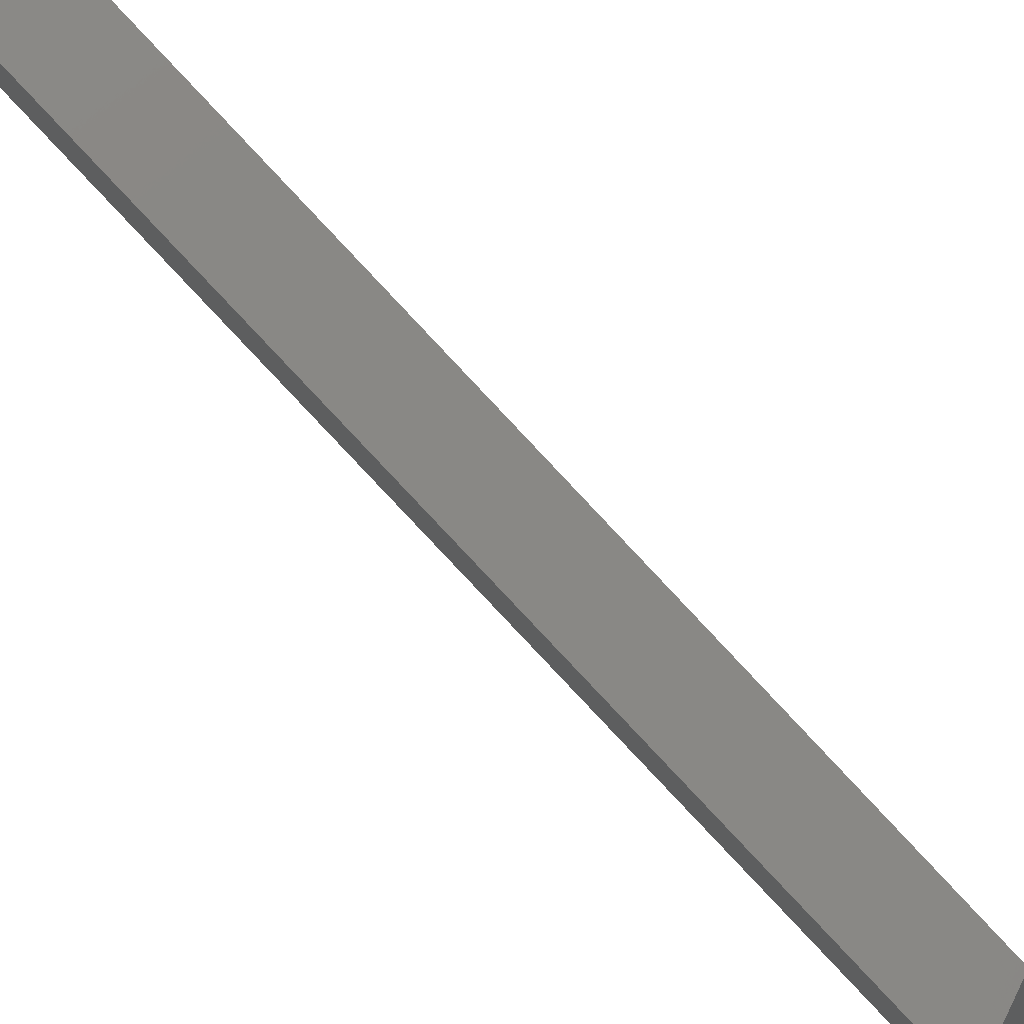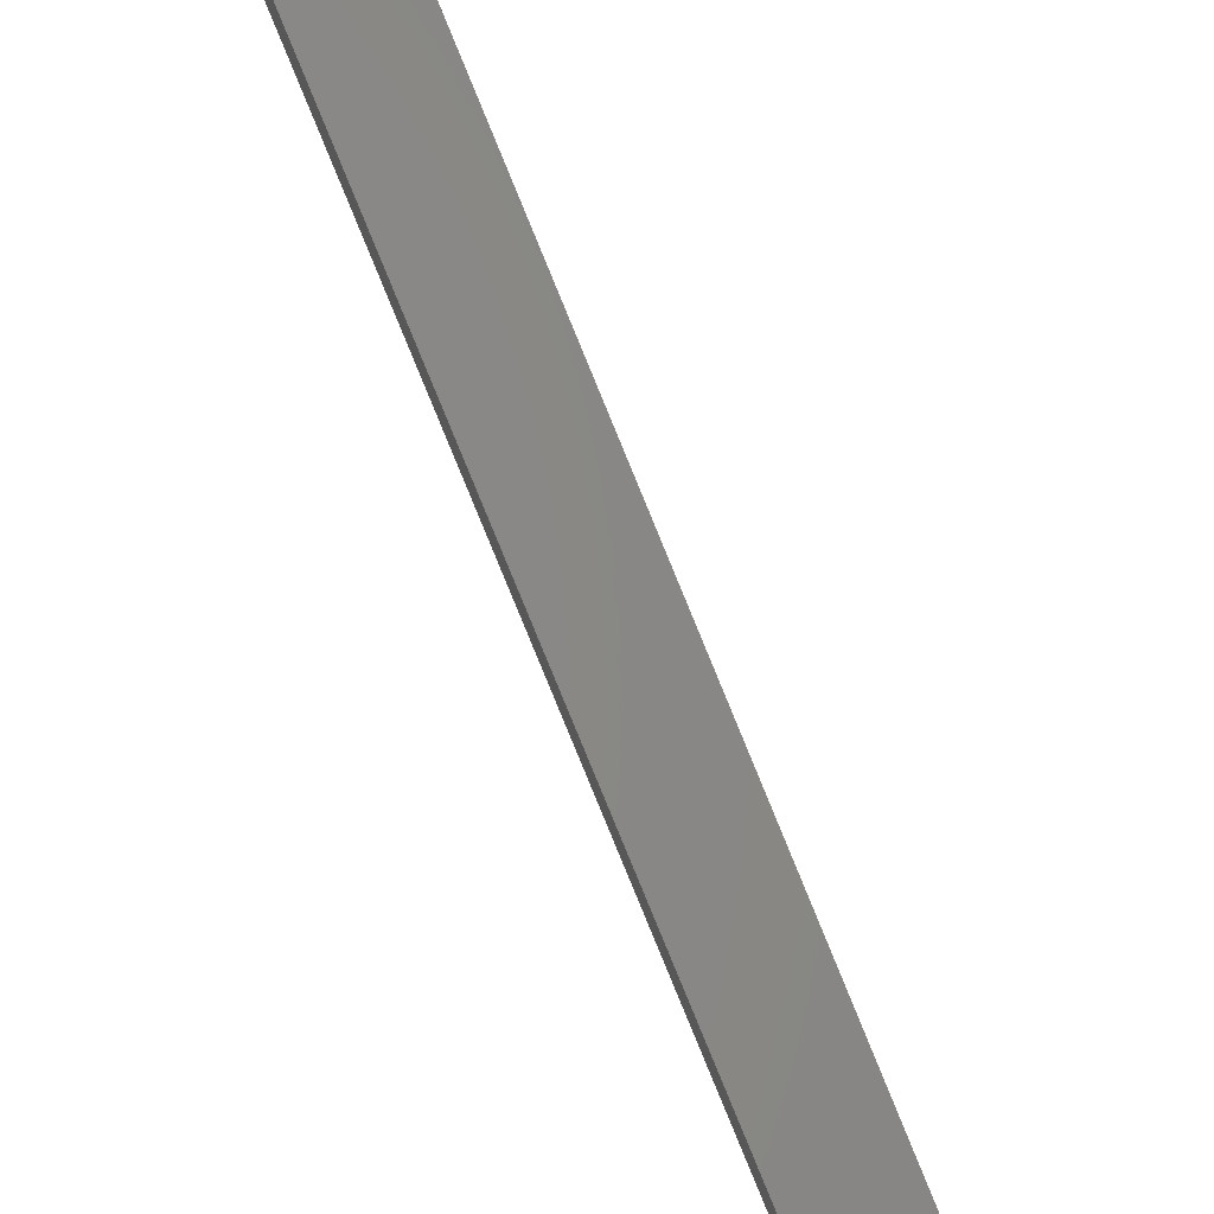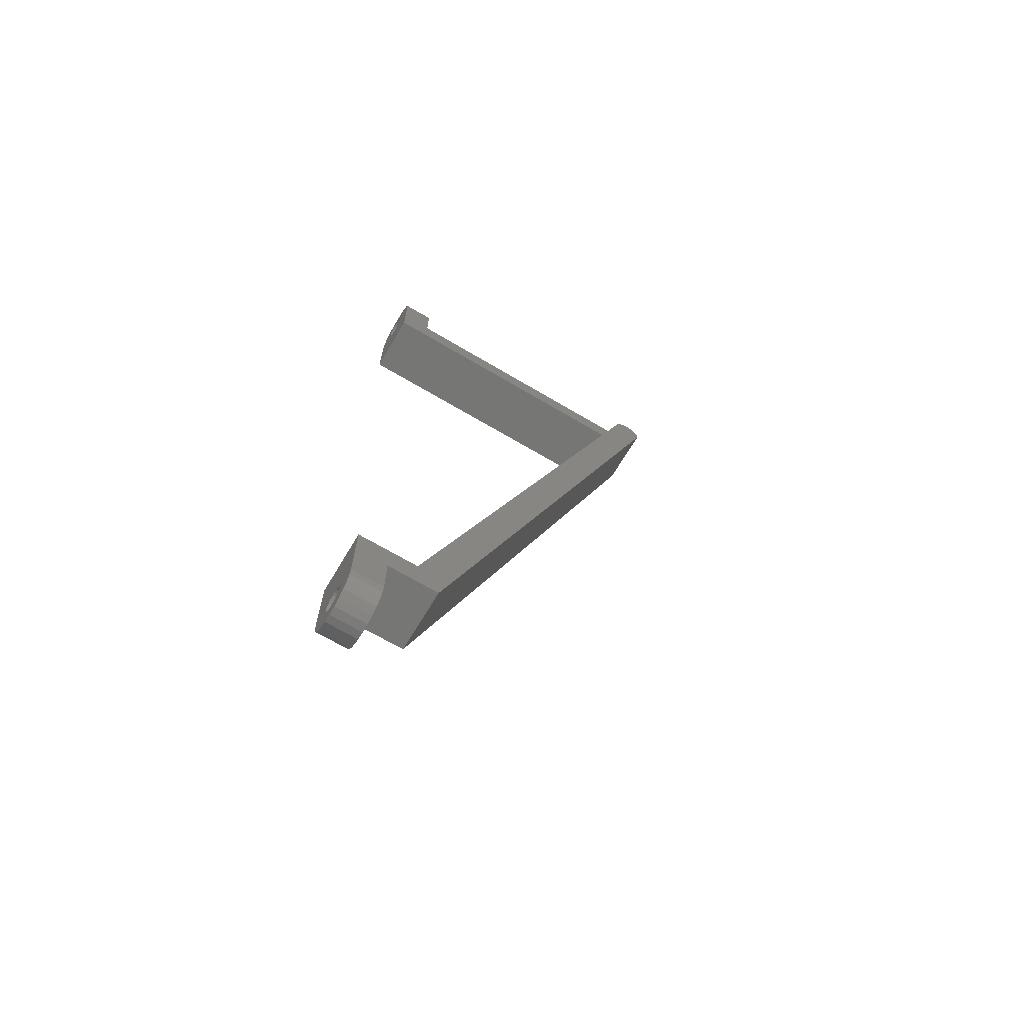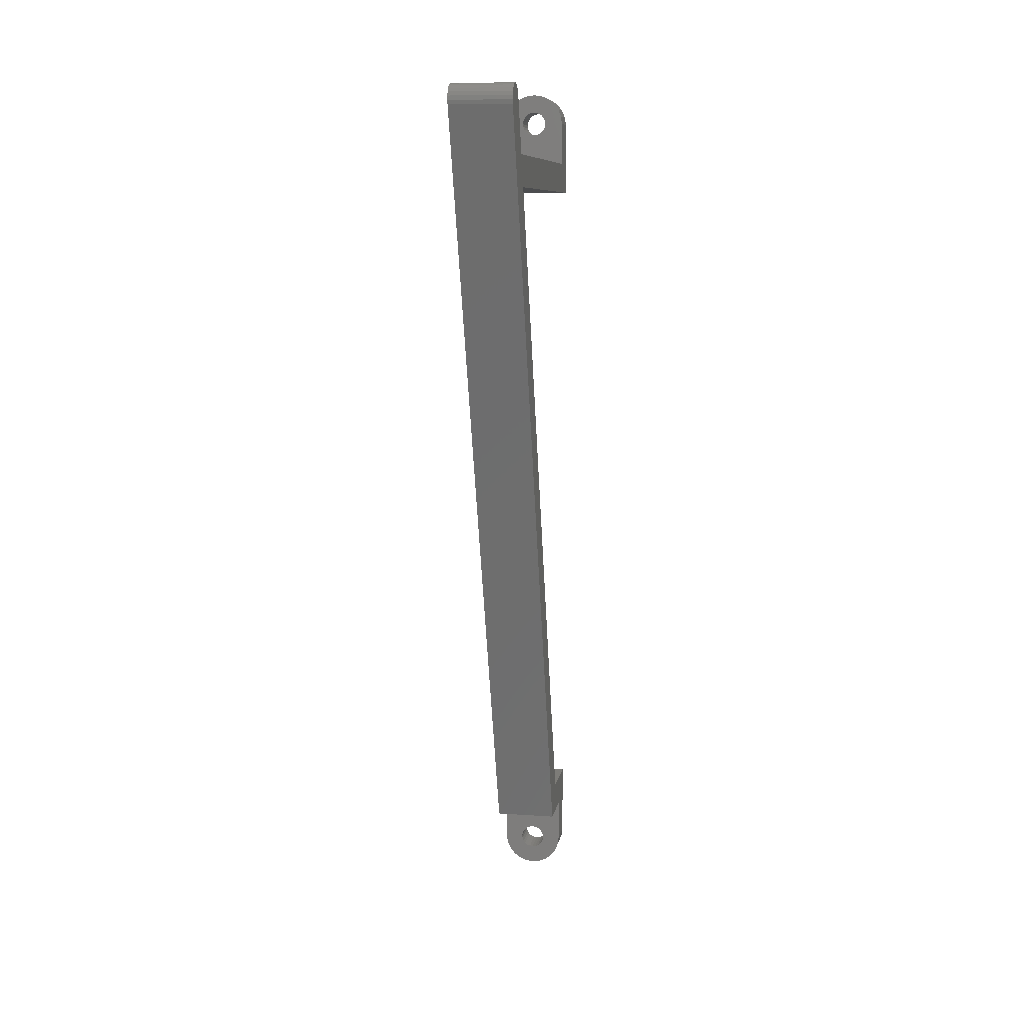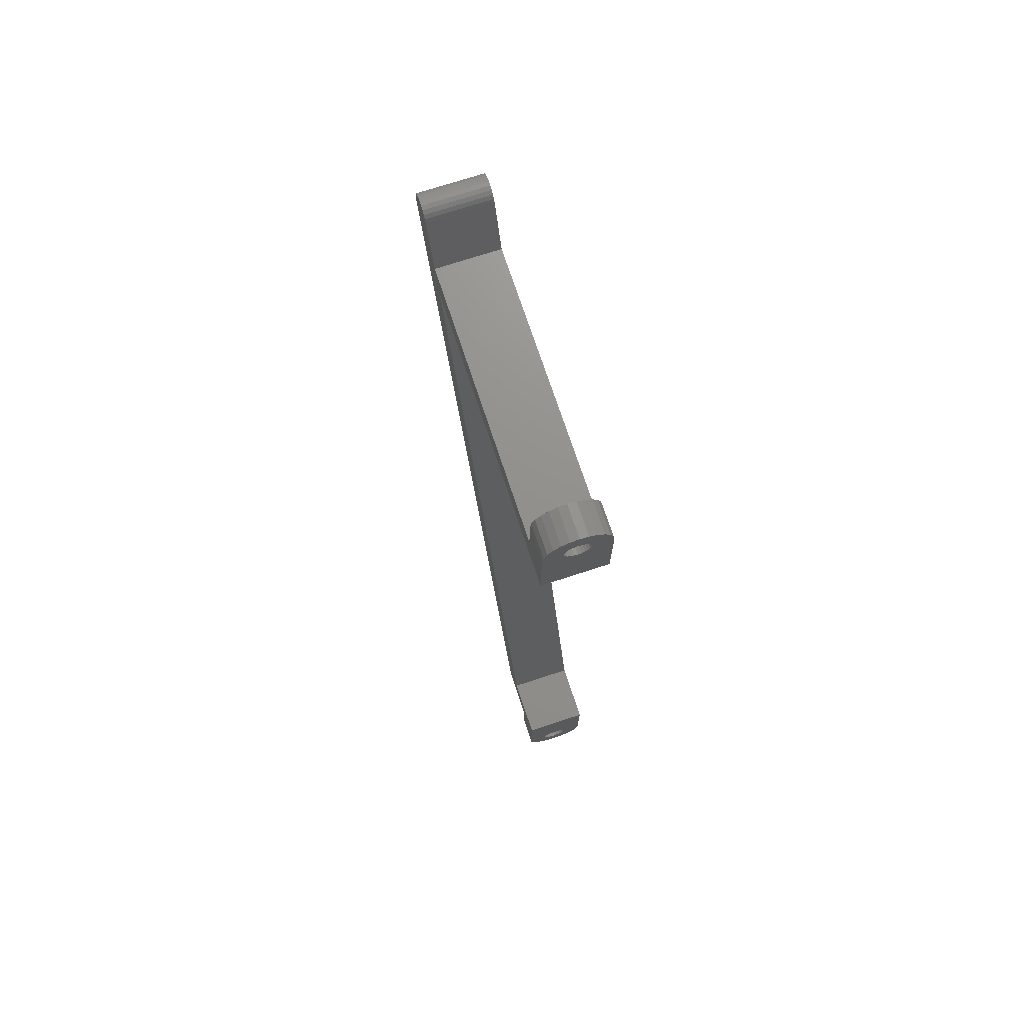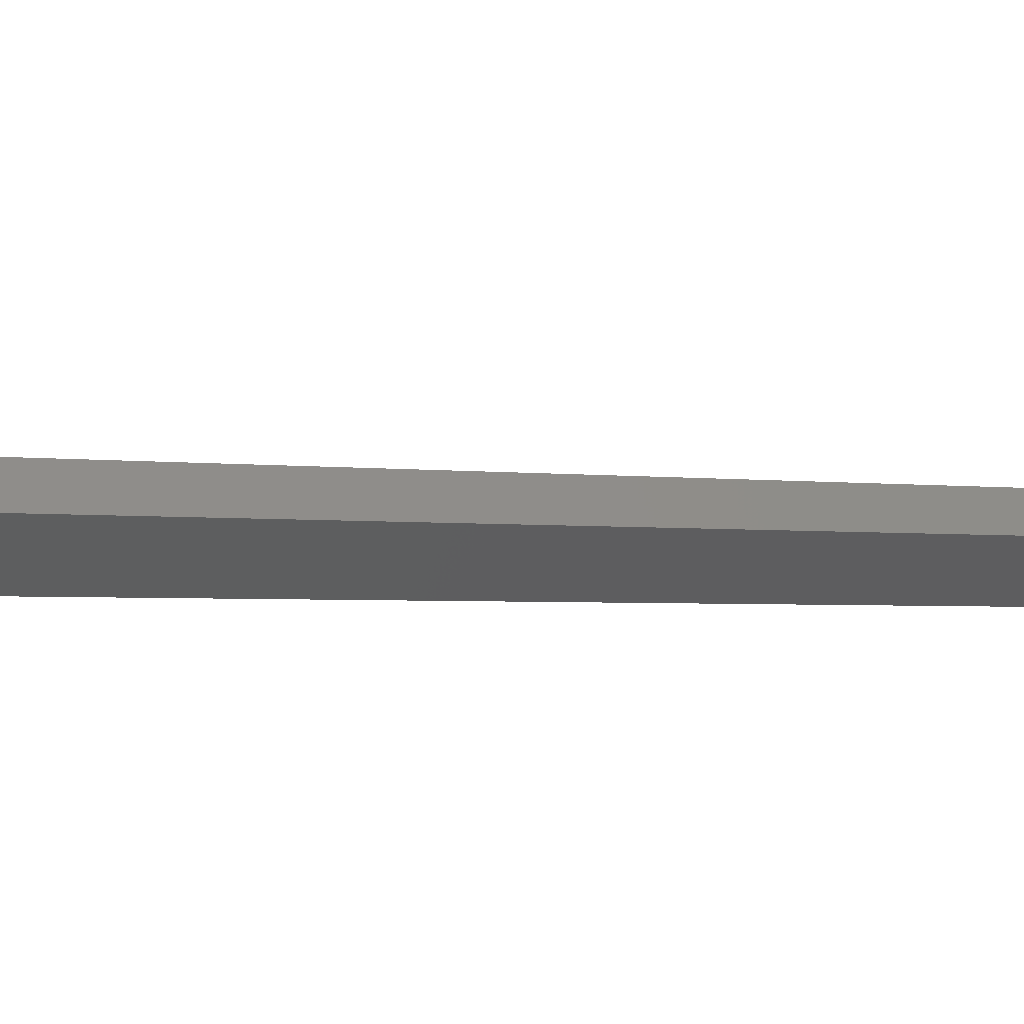
<metadata>
{"format":"stl","ext":"stl","renderer":"f3d","projection":"perspective","resolution":1024,"background":"white","views":[{"elev":67.5,"azim":133.5,"up":"+Z"},{"elev":72.2,"azim":156.2,"up":"+Z"},{"elev":-68.2,"azim":59.3,"up":"+Y"},{"elev":9.4,"azim":-170.0,"up":"+Y"},{"elev":72.4,"azim":-18.2,"up":"+Y"},{"elev":-41.1,"azim":-114.7,"up":"+Z"}]}
</metadata>
<code>
# stl→obj: 190 verts, 384 faces
v 248.9 135 -5
v 248.9 147 -10
v 248.9 147 -5
v 248.9 140 -10
v 248.9 140 -52.68
v 248.9 26 -5
v 248.9 21 -10
v 248.9 26 -14.45
v 248.9 14 -5
v 248.9 14 -10
v 248.9 150.4 -57.47
v 248.9 150.3 -58.77
v 248.9 150.4 -58.13
v 248.9 150.1 -56.86
v 248.9 150 -59.35
v 248.9 149.8 -56.32
v 248.9 149.6 -59.84
v 248.9 149.3 -55.89
v 248.9 149 -60.21
v 248.9 148.7 -55.6
v 248.9 148.4 -60.42
v 248.9 147.8 -60.47
v 248.9 147.1 -60.34
v 248.9 21 -18.04
v 248.9 135 -51.01
v 238.9 26 -14.45
v 238.9 135 -51.01
v 238.9 135 -5
v 246.4 151.3 -5
v 245.8 147.5 -5
v 245.9 147 -5
v 245.2 151.8 -5
v 245.6 148 -5
v 245.3 148.4 -5
v 244.9 148.7 -5
v 243.9 152 -5
v 244.4 148.9 -5
v 243.9 149 -5
v 242.6 151.8 -5
v 243.4 148.9 -5
v 242.9 148.7 -5
v 242.5 148.4 -5
v 241.4 151.3 -5
v 242.2 148 -5
v 242 147.5 -5
v 241.9 147 -5
v 248.7 148.3 -5
v 248.2 149.5 -5
v 245.6 146 -5
v 245.8 146.5 -5
v 247.4 150.5 -5
v 245.3 145.6 -5
v 244.9 145.3 -5
v 244.4 145.1 -5
v 243.9 145 -5
v 243.4 145.1 -5
v 242.9 145.3 -5
v 242.5 145.6 -5
v 242.2 146 -5
v 242 146.5 -5
v 240.4 150.5 -5
v 239.6 149.5 -5
v 239.1 148.3 -5
v 238.9 147 -5
v 238.9 140 -10
v 238.9 140 -52.68
v 238.9 149 -60.21
v 238.9 149.6 -59.84
v 238.9 149.8 -56.32
v 238.9 150.1 -56.86
v 238.9 150.3 -58.77
v 238.9 150.4 -57.47
v 238.9 150.4 -58.13
v 238.9 150 -59.35
v 238.9 149.3 -55.89
v 238.9 148.7 -55.6
v 238.9 148.4 -60.42
v 238.9 147.8 -60.47
v 238.9 147.1 -60.34
v 238.9 21 -18.04
v 238.9 26 -5
v 238.9 21 -10
v 238.9 14 -5
v 238.9 14 -10
v 238.9 147 -10
v 248.7 12.71 -5
v 248.2 11.5 -5
v 245.6 15 -5
v 245.8 14.52 -5
v 247.4 10.46 -5
v 245.9 14 -5
v 246.4 9.67 -5
v 245.3 15.41 -5
v 244.9 15.73 -5
v 244.4 15.93 -5
v 243.9 16 -5
v 243.4 15.93 -5
v 242.9 15.73 -5
v 242.5 15.41 -5
v 242.2 15 -5
v 242 14.52 -5
v 241.9 14 -5
v 241.4 9.67 -5
v 240.4 10.46 -5
v 239.6 11.5 -5
v 239.1 12.71 -5
v 245.8 13.48 -5
v 245.2 9.17 -5
v 245.6 13 -5
v 245.3 12.59 -5
v 244.9 12.27 -5
v 243.9 9 -5
v 244.4 12.07 -5
v 243.9 12 -5
v 243.4 12.07 -5
v 242.6 9.17 -5
v 242.9 12.27 -5
v 242.5 12.59 -5
v 242.2 13 -5
v 242 13.48 -5
v 246.4 151.3 -10
v 245.2 151.8 -10
v 248.7 148.3 -10
v 245.3 145.6 -10
v 245.6 146 -10
v 248.2 149.5 -10
v 245.8 146.5 -10
v 247.4 150.5 -10
v 245.9 147 -10
v 244.9 145.3 -10
v 244.4 145.1 -10
v 243.9 145 -10
v 243.4 145.1 -10
v 242.9 145.3 -10
v 242.5 145.6 -10
v 242.2 146 -10
v 242 146.5 -10
v 241.9 147 -10
v 241.4 151.3 -10
v 240.4 150.5 -10
v 239.6 149.5 -10
v 239.1 148.3 -10
v 245.8 147.5 -10
v 245.6 148 -10
v 245.3 148.4 -10
v 244.9 148.7 -10
v 243.9 152 -10
v 244.4 148.9 -10
v 243.9 149 -10
v 243.4 148.9 -10
v 242.6 151.8 -10
v 242.9 148.7 -10
v 242.5 148.4 -10
v 242.2 148 -10
v 242 147.5 -10
v 245.9 14 -10
v 245.8 14.52 -10
v 245.8 13.48 -10
v 239.1 12.71 -10
v 243.9 9 -10
v 245.2 9.17 -10
v 244.9 12.27 -10
v 244.4 12.07 -10
v 243.9 16 -10
v 244.4 15.93 -10
v 245.6 15 -10
v 245.3 15.41 -10
v 248.7 12.71 -10
v 243.4 15.93 -10
v 245.6 13 -10
v 245.3 12.59 -10
v 240.4 10.46 -10
v 241.4 9.67 -10
v 243.9 12 -10
v 243.4 12.07 -10
v 242.9 12.27 -10
v 244.9 15.73 -10
v 239.6 11.5 -10
v 248.2 11.5 -10
v 242.9 15.73 -10
v 242.6 9.17 -10
v 246.4 9.67 -10
v 242.5 12.59 -10
v 242.2 13 -10
v 242 13.48 -10
v 241.9 14 -10
v 247.4 10.46 -10
v 242.5 15.41 -10
v 242.2 15 -10
v 242 14.52 -10
f 1 2 3
f 2 1 4
f 4 1 5
f 6 7 8
f 7 6 9
f 7 9 10
f 11 12 13
f 12 11 14
f 12 14 15
f 15 14 16
f 15 16 17
f 17 16 18
f 17 18 19
f 19 18 20
f 19 20 21
f 21 20 5
f 21 5 22
f 22 5 23
f 23 5 24
f 24 5 25
f 25 5 1
f 24 25 8
f 24 8 7
f 25 26 8
f 26 25 27
f 1 27 25
f 27 1 28
f 29 30 31
f 30 29 32
f 30 32 33
f 33 32 34
f 34 32 35
f 35 32 36
f 35 36 37
f 37 36 38
f 38 36 39
f 38 39 40
f 40 39 41
f 41 39 42
f 42 39 43
f 42 43 44
f 44 43 45
f 45 43 46
f 47 1 3
f 1 47 28
f 28 47 48
f 28 48 49
f 49 48 50
f 50 48 51
f 50 51 31
f 31 51 29
f 28 49 52
f 28 52 53
f 28 53 54
f 28 54 55
f 28 55 56
f 28 56 57
f 28 57 58
f 28 58 59
f 28 59 60
f 28 60 46
f 28 46 43
f 28 43 61
f 28 61 62
f 28 62 63
f 28 63 64
f 65 5 66
f 5 65 4
f 67 17 19
f 17 67 68
f 69 14 70
f 14 69 16
f 71 72 73
f 72 71 70
f 70 71 74
f 70 74 69
f 69 74 68
f 69 68 75
f 75 68 67
f 75 67 76
f 76 67 77
f 76 77 66
f 66 77 78
f 66 78 79
f 66 79 80
f 66 80 27
f 27 80 26
f 26 80 81
f 81 80 82
f 81 82 83
f 83 82 84
f 65 64 85
f 64 65 28
f 28 65 66
f 28 66 27
f 70 11 72
f 11 70 14
f 77 19 21
f 19 77 67
f 75 20 18
f 20 75 76
f 73 12 71
f 12 73 13
f 79 22 23
f 22 79 78
f 72 13 73
f 13 72 11
f 7 80 24
f 80 7 82
f 74 17 68
f 17 74 15
f 78 21 22
f 21 78 77
f 81 8 26
f 8 81 6
f 69 18 16
f 18 69 75
f 71 15 74
f 15 71 12
f 76 5 20
f 5 76 66
f 80 23 24
f 23 80 79
f 81 9 6
f 9 81 86
f 86 81 87
f 87 81 88
f 87 88 89
f 87 89 90
f 90 89 91
f 90 91 92
f 88 81 93
f 93 81 94
f 94 81 95
f 95 81 96
f 96 81 97
f 97 81 98
f 98 81 99
f 99 81 100
f 100 81 101
f 101 81 102
f 102 81 103
f 103 81 104
f 104 81 105
f 105 81 106
f 106 81 83
f 92 107 108
f 107 92 91
f 108 107 109
f 108 109 110
f 108 110 111
f 108 111 112
f 112 111 113
f 112 113 114
f 112 114 115
f 112 115 116
f 116 115 117
f 116 117 118
f 116 118 103
f 103 118 119
f 103 119 120
f 103 120 102
f 32 121 122
f 121 32 29
f 65 2 4
f 2 65 123
f 123 65 124
f 123 124 125
f 123 125 126
f 126 125 127
f 126 127 128
f 128 127 129
f 128 129 121
f 124 65 130
f 130 65 131
f 131 65 132
f 132 65 133
f 133 65 134
f 134 65 135
f 135 65 136
f 136 65 137
f 137 65 138
f 138 65 139
f 139 65 140
f 140 65 141
f 141 65 142
f 142 65 85
f 121 143 122
f 143 121 129
f 122 143 144
f 122 144 145
f 122 145 146
f 122 146 147
f 147 146 148
f 147 148 149
f 147 149 150
f 147 150 151
f 151 150 152
f 151 152 153
f 151 153 139
f 139 153 154
f 139 154 155
f 139 155 138
f 3 123 47
f 123 3 2
f 29 128 121
f 128 29 51
f 48 128 51
f 128 48 126
f 47 126 48
f 126 47 123
f 142 62 141
f 62 142 63
f 85 63 142
f 63 85 64
f 39 147 151
f 147 39 36
f 45 154 44
f 154 45 155
f 44 153 42
f 153 44 154
f 61 139 140
f 139 61 43
f 56 132 133
f 132 56 55
f 36 122 147
f 122 36 32
f 43 151 139
f 151 43 39
f 141 61 140
f 61 141 62
f 57 133 134
f 133 57 56
f 58 136 59
f 136 58 135
f 55 131 132
f 131 55 54
f 59 137 60
f 137 59 136
f 60 138 46
f 138 60 137
f 46 155 45
f 155 46 138
f 41 153 152
f 153 41 42
f 58 134 135
f 134 58 57
f 40 152 150
f 152 40 41
f 38 150 149
f 150 38 40
f 37 149 148
f 149 37 38
f 35 148 146
f 148 35 37
f 34 146 145
f 146 34 35
f 143 33 144
f 33 143 30
f 144 34 145
f 34 144 33
f 54 130 131
f 130 54 53
f 125 50 127
f 50 125 49
f 129 30 143
f 30 129 31
f 53 124 130
f 124 53 52
f 124 49 125
f 49 124 52
f 127 31 129
f 31 127 50
f 156 89 157
f 89 156 91
f 158 91 156
f 91 158 107
f 159 83 84
f 83 159 106
f 108 160 161
f 160 108 112
f 113 162 163
f 162 113 111
f 95 164 165
f 164 95 96
f 166 93 167
f 93 166 88
f 86 10 9
f 10 86 168
f 96 169 164
f 169 96 97
f 170 107 158
f 107 170 109
f 171 109 170
f 109 171 110
f 103 172 173
f 172 103 104
f 114 163 174
f 163 114 113
f 115 174 175
f 174 115 114
f 117 175 176
f 175 117 115
f 157 88 166
f 88 157 89
f 111 171 162
f 171 111 110
f 94 165 177
f 165 94 95
f 178 106 159
f 106 178 105
f 87 168 86
f 168 87 179
f 97 180 169
f 180 97 98
f 116 173 181
f 173 116 103
f 92 161 182
f 161 92 108
f 182 158 156
f 158 182 161
f 158 161 170
f 170 161 171
f 171 161 162
f 162 161 160
f 162 160 163
f 163 160 174
f 174 160 181
f 174 181 175
f 175 181 176
f 176 181 183
f 183 181 173
f 183 173 184
f 184 173 185
f 185 173 186
f 168 7 10
f 7 168 82
f 82 168 167
f 167 168 166
f 166 168 179
f 166 179 157
f 157 179 187
f 157 187 156
f 156 187 182
f 82 167 177
f 82 177 165
f 82 165 164
f 82 164 169
f 82 169 180
f 82 180 188
f 82 188 189
f 82 189 190
f 82 190 186
f 82 186 173
f 82 173 172
f 82 172 178
f 82 178 159
f 82 159 84
f 93 177 167
f 177 93 94
f 112 181 160
f 181 112 116
f 172 105 178
f 105 172 104
f 90 179 87
f 179 90 187
f 90 182 187
f 182 90 92
f 101 189 100
f 189 101 190
f 100 188 99
f 188 100 189
f 120 186 102
f 186 120 185
f 102 190 101
f 190 102 186
f 98 188 180
f 188 98 99
f 118 184 119
f 184 118 183
f 119 185 120
f 185 119 184
f 118 176 183
f 176 118 117

</code>
